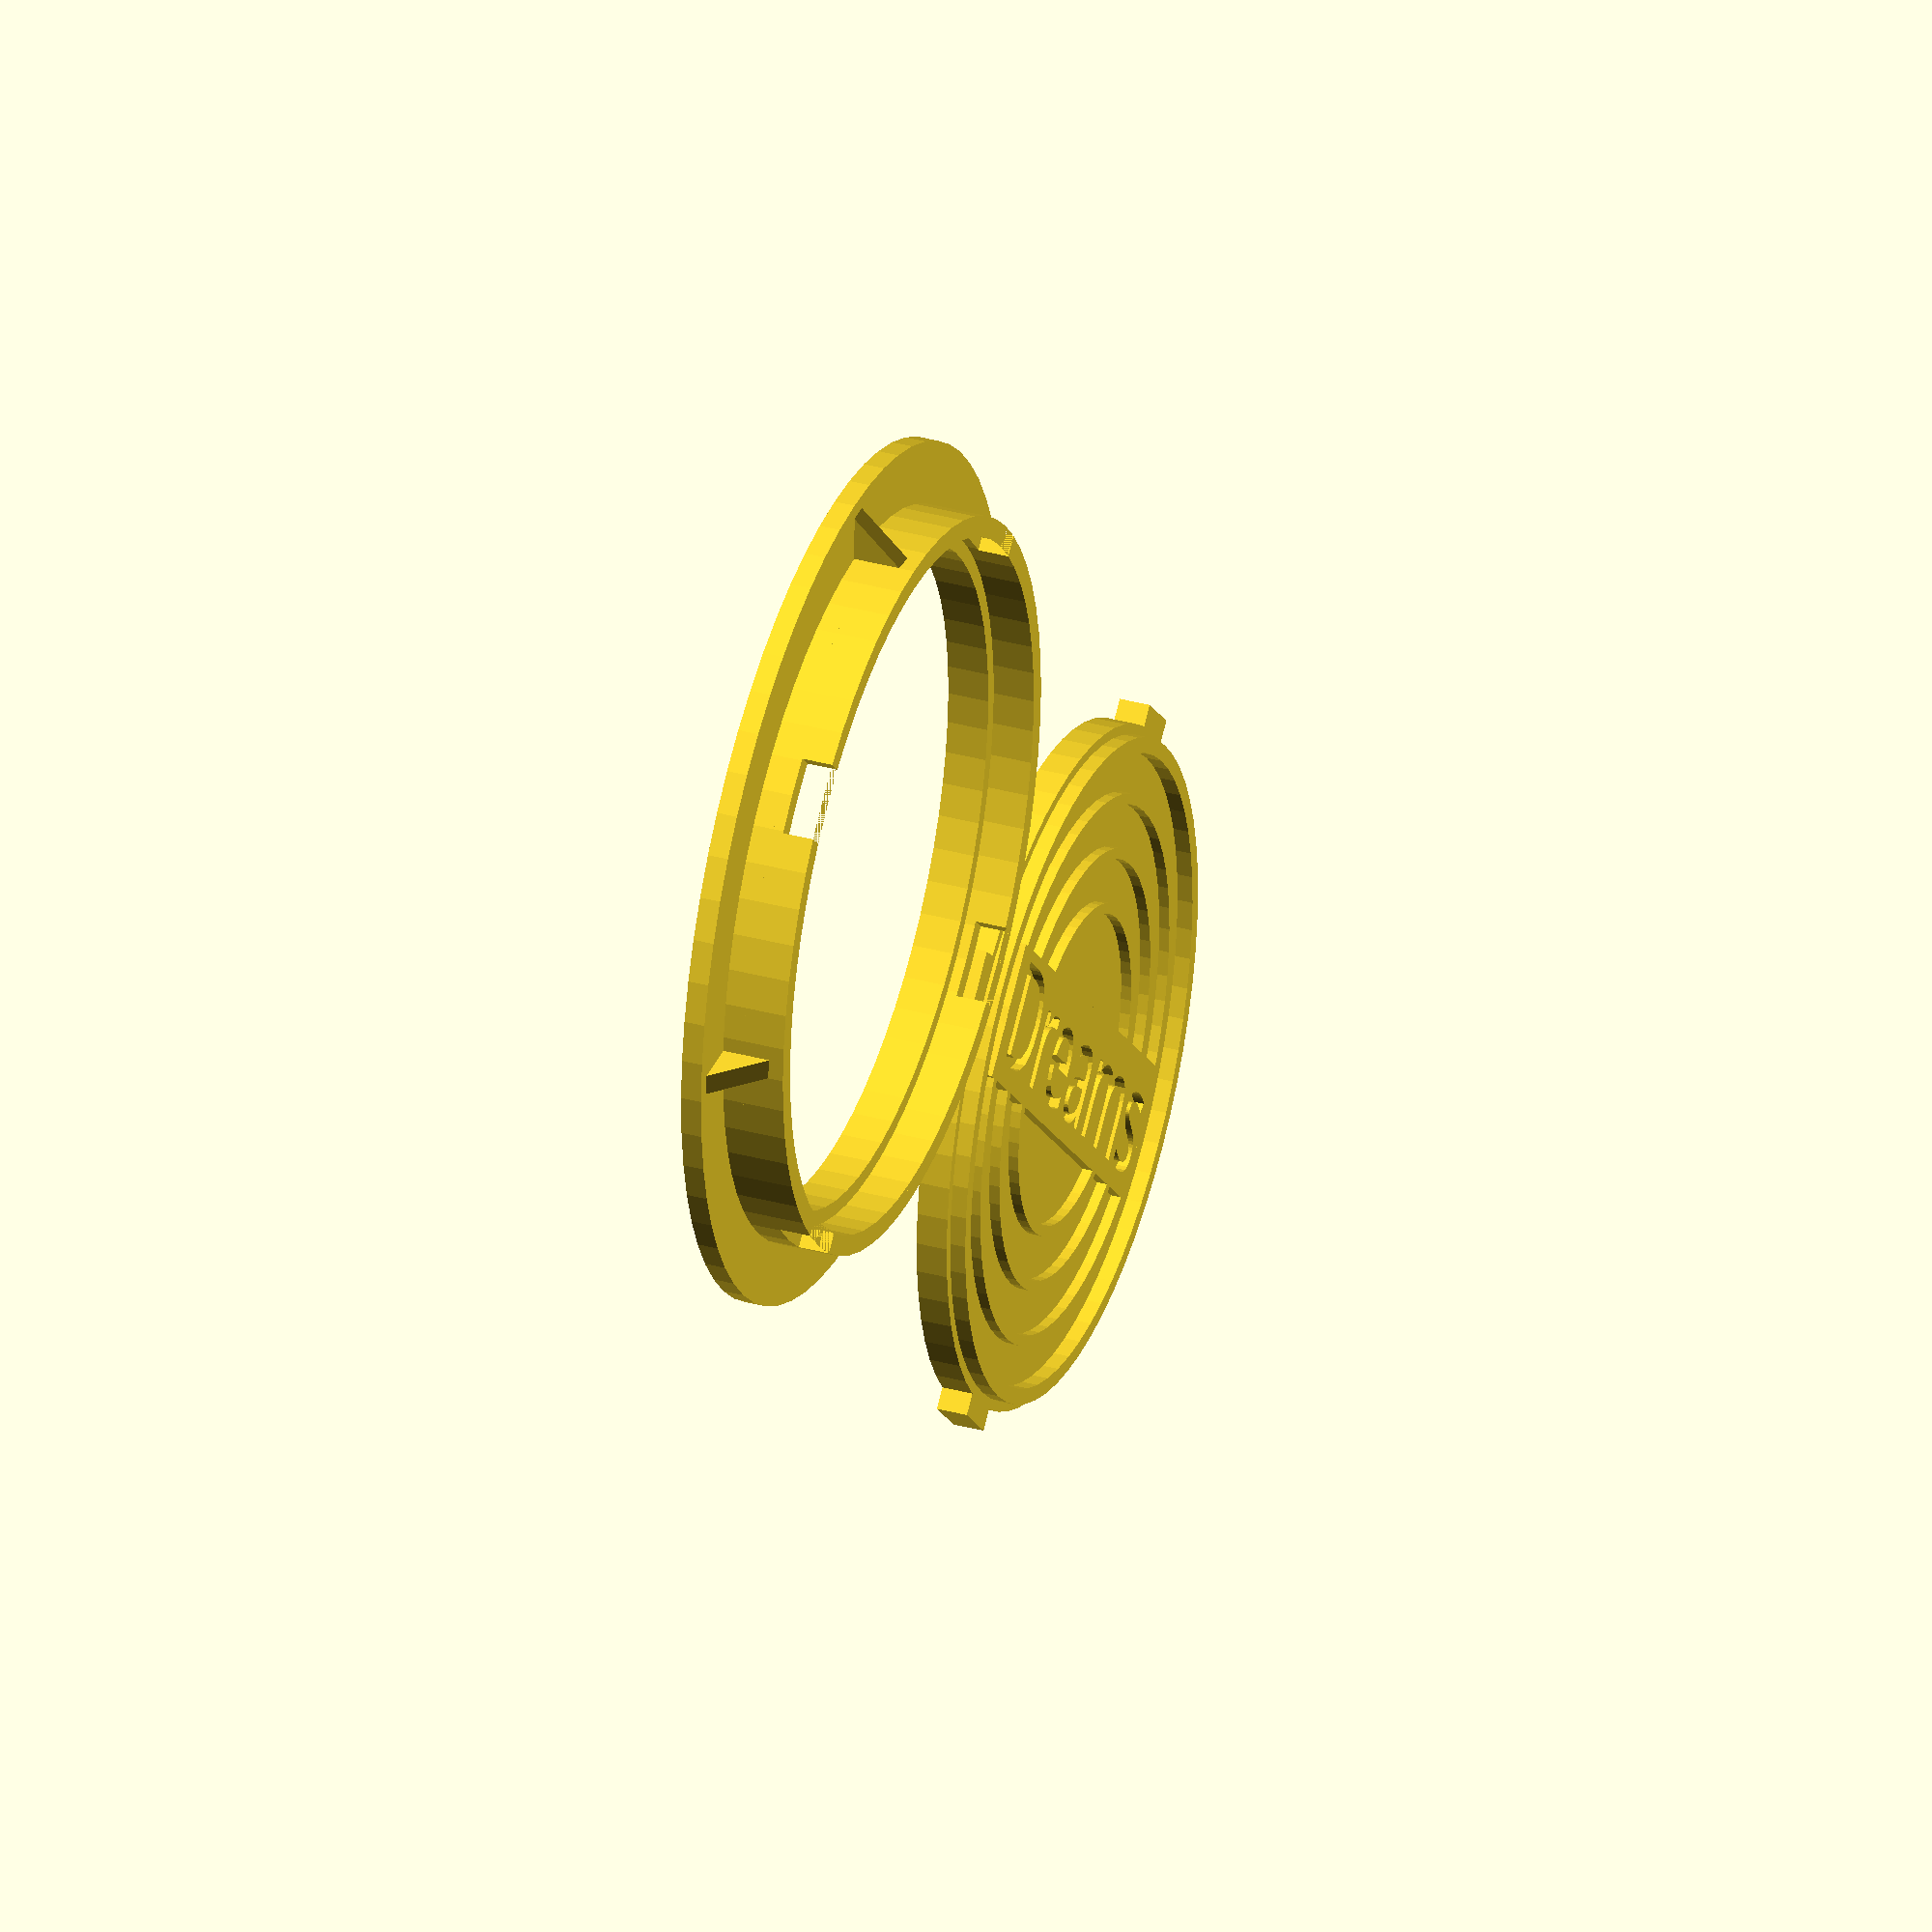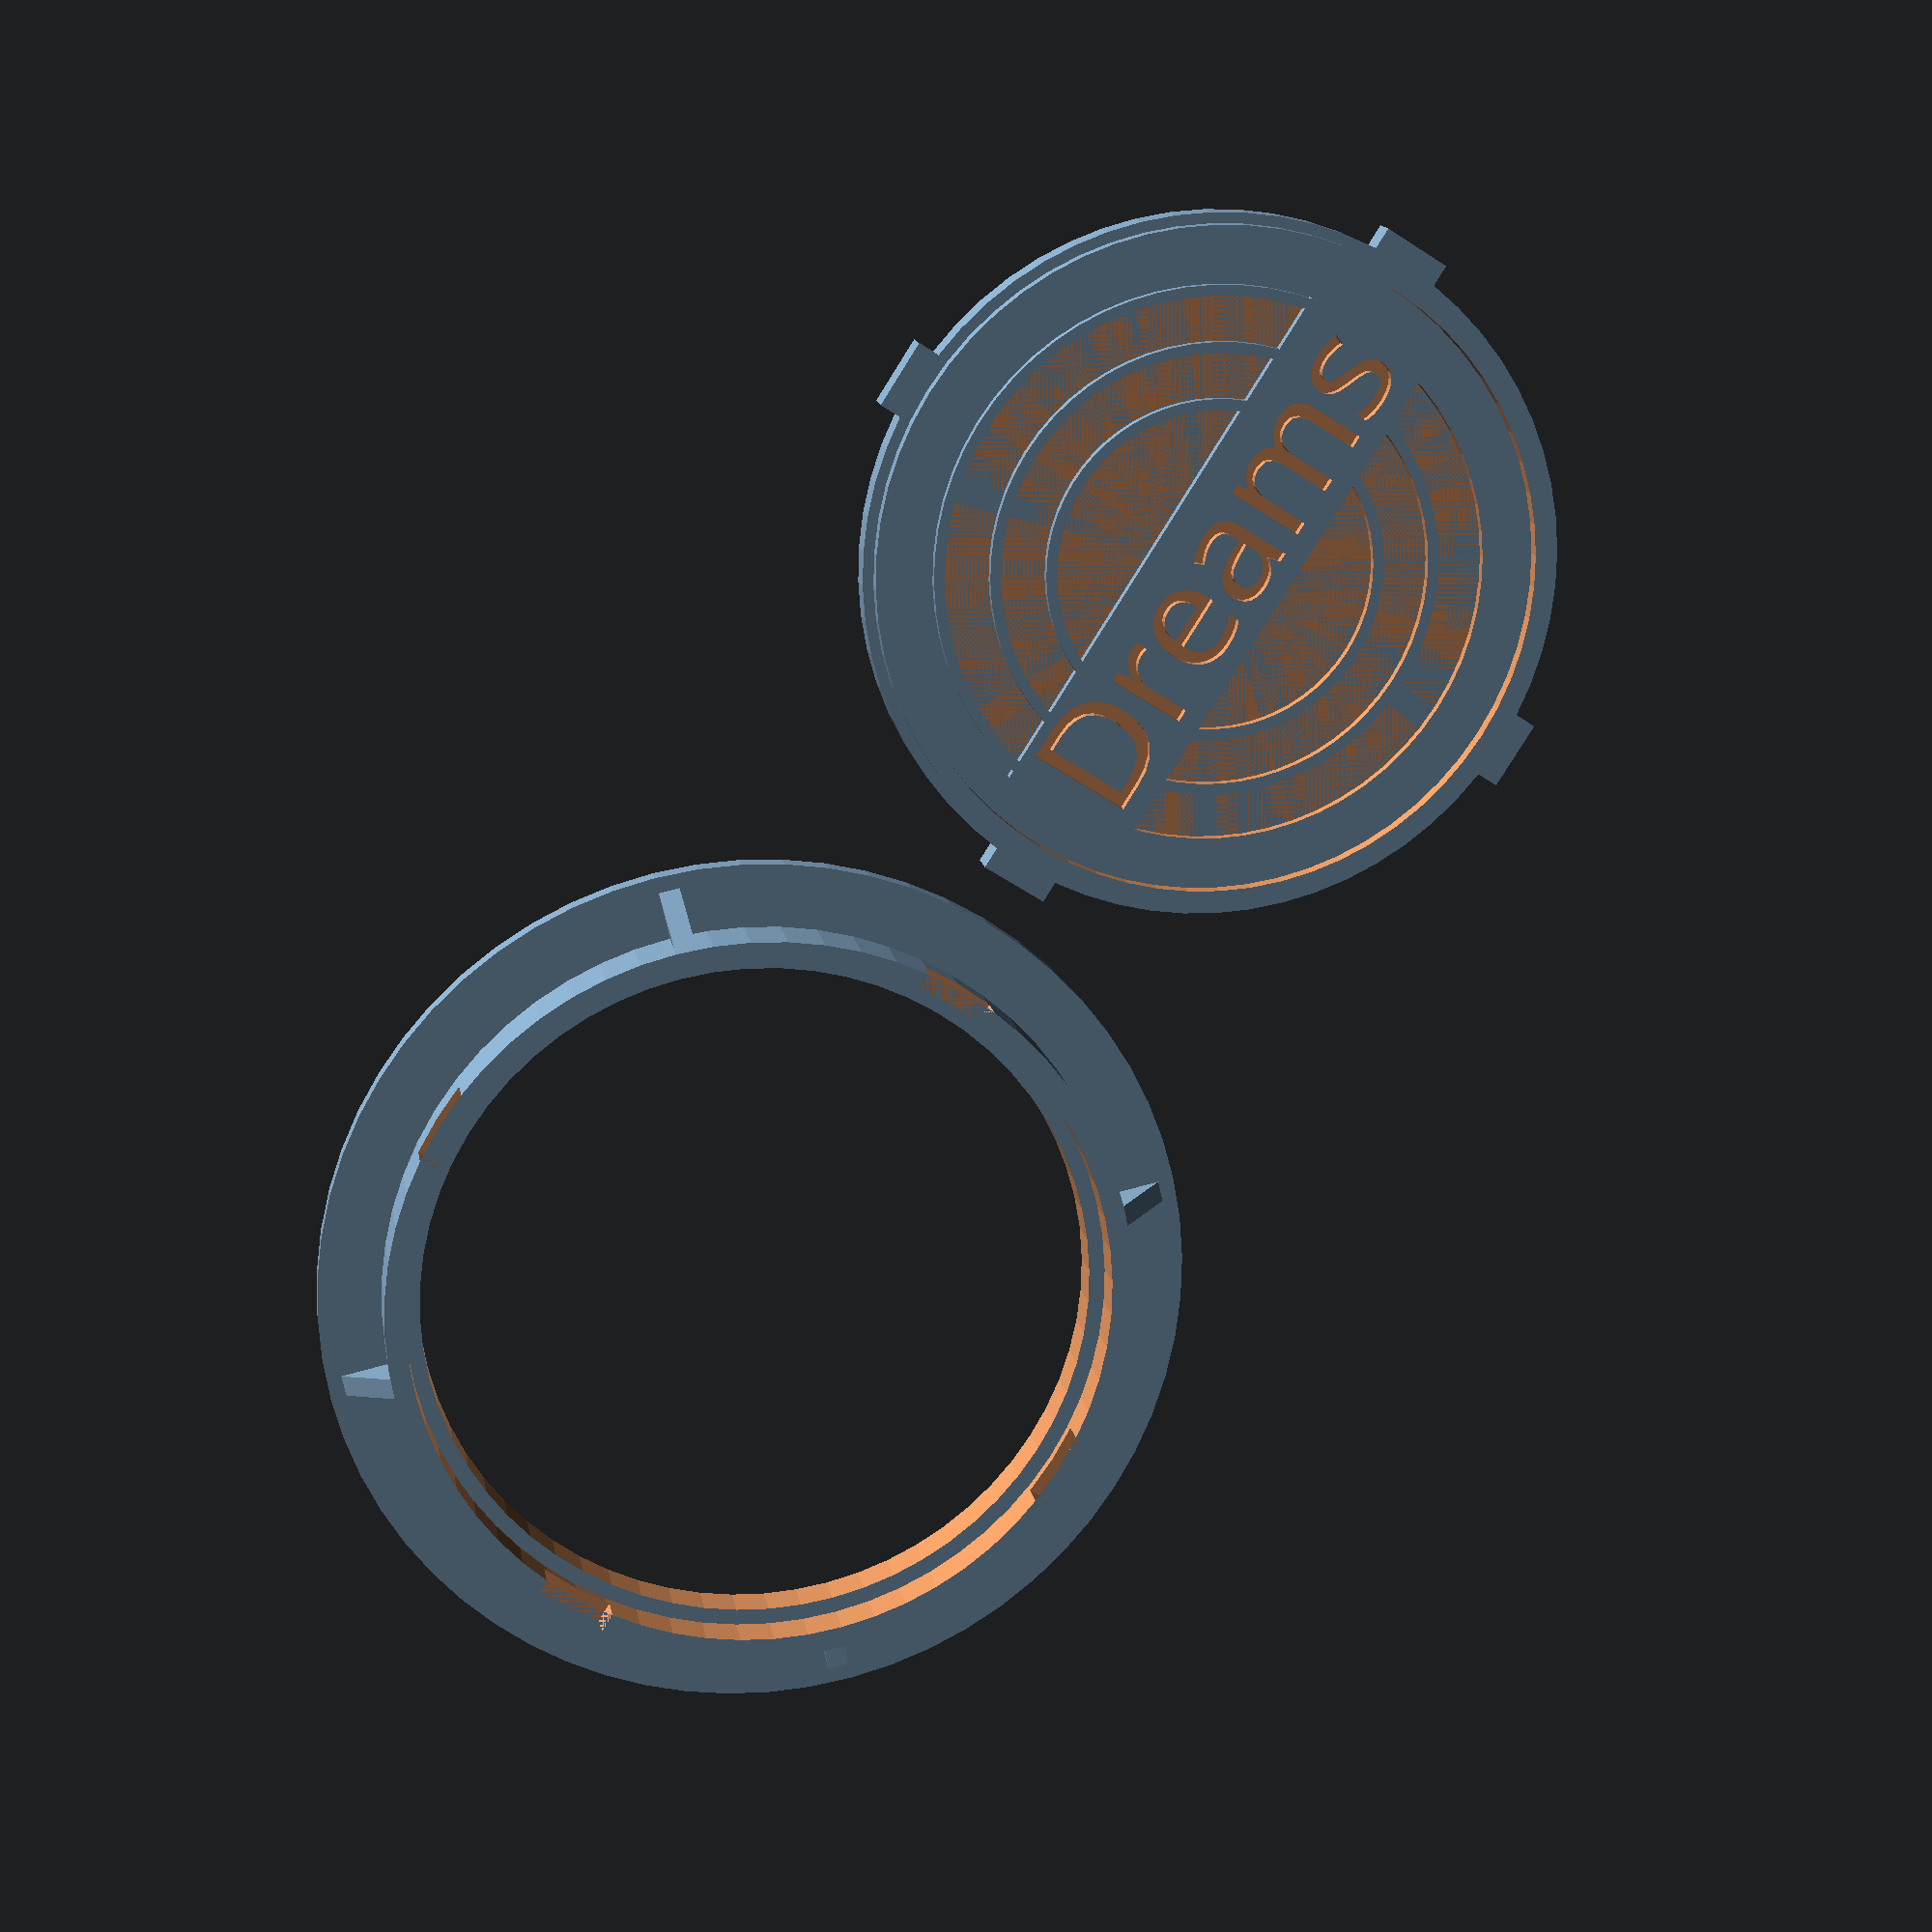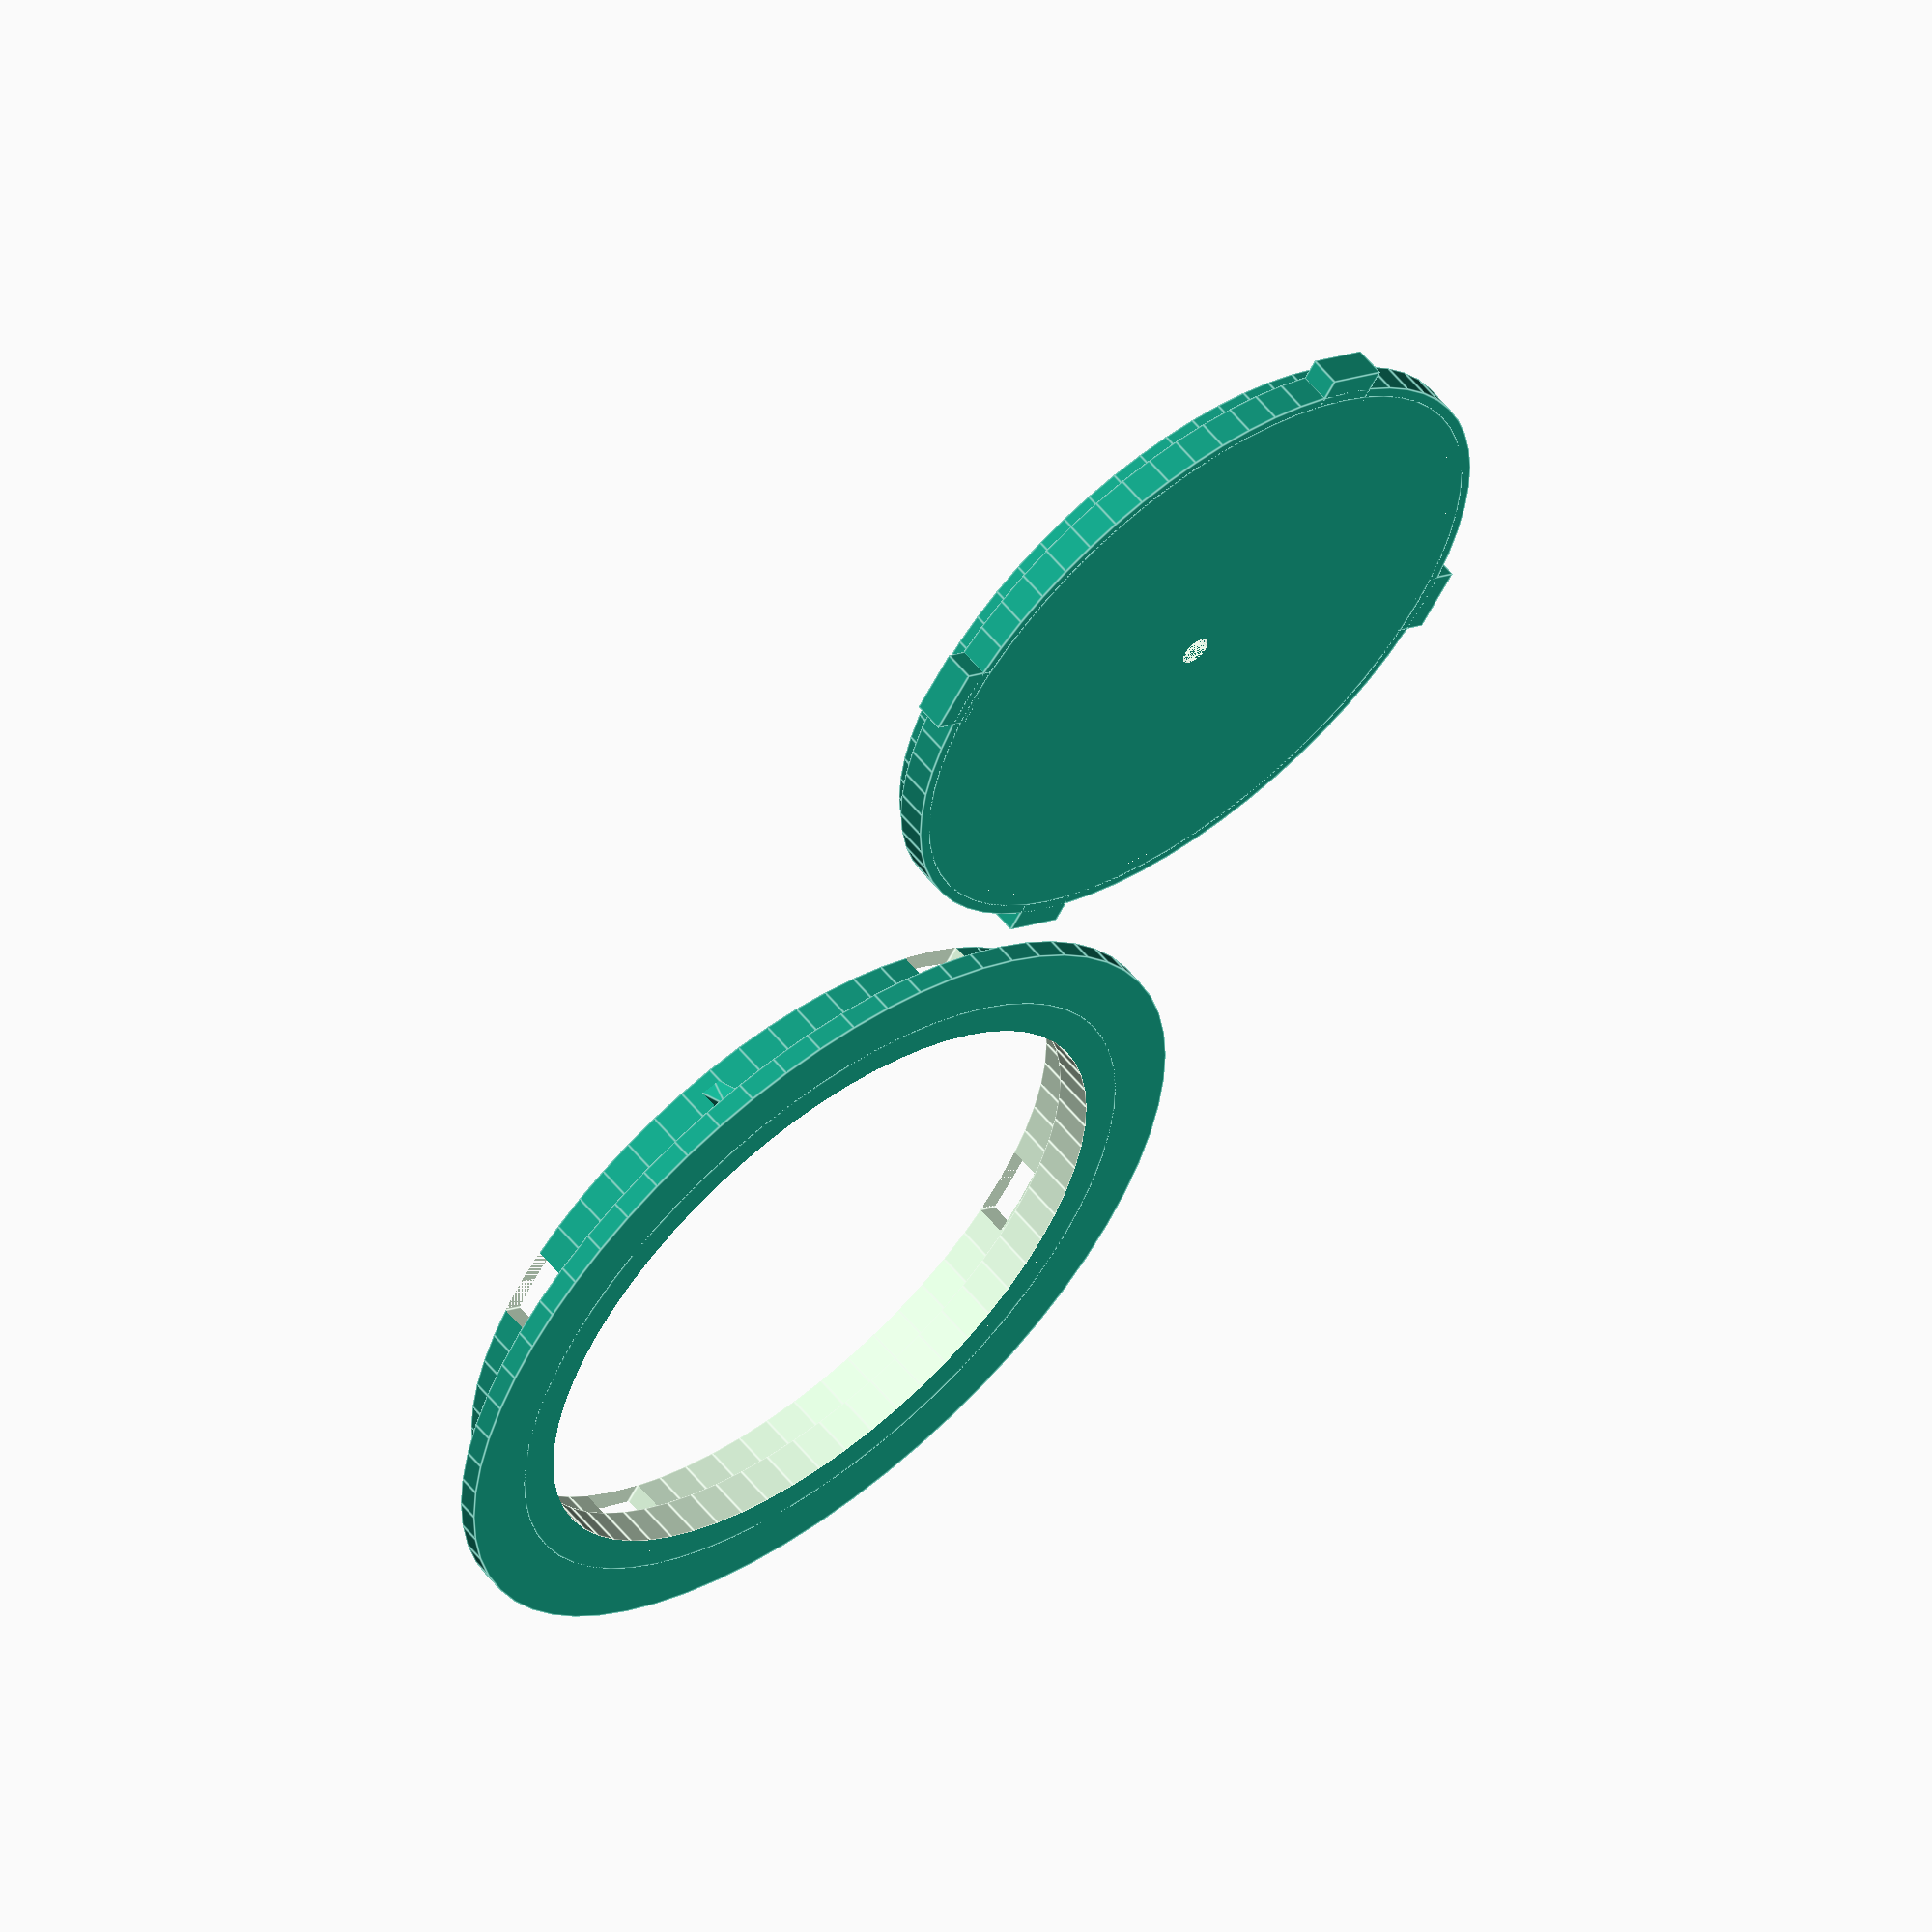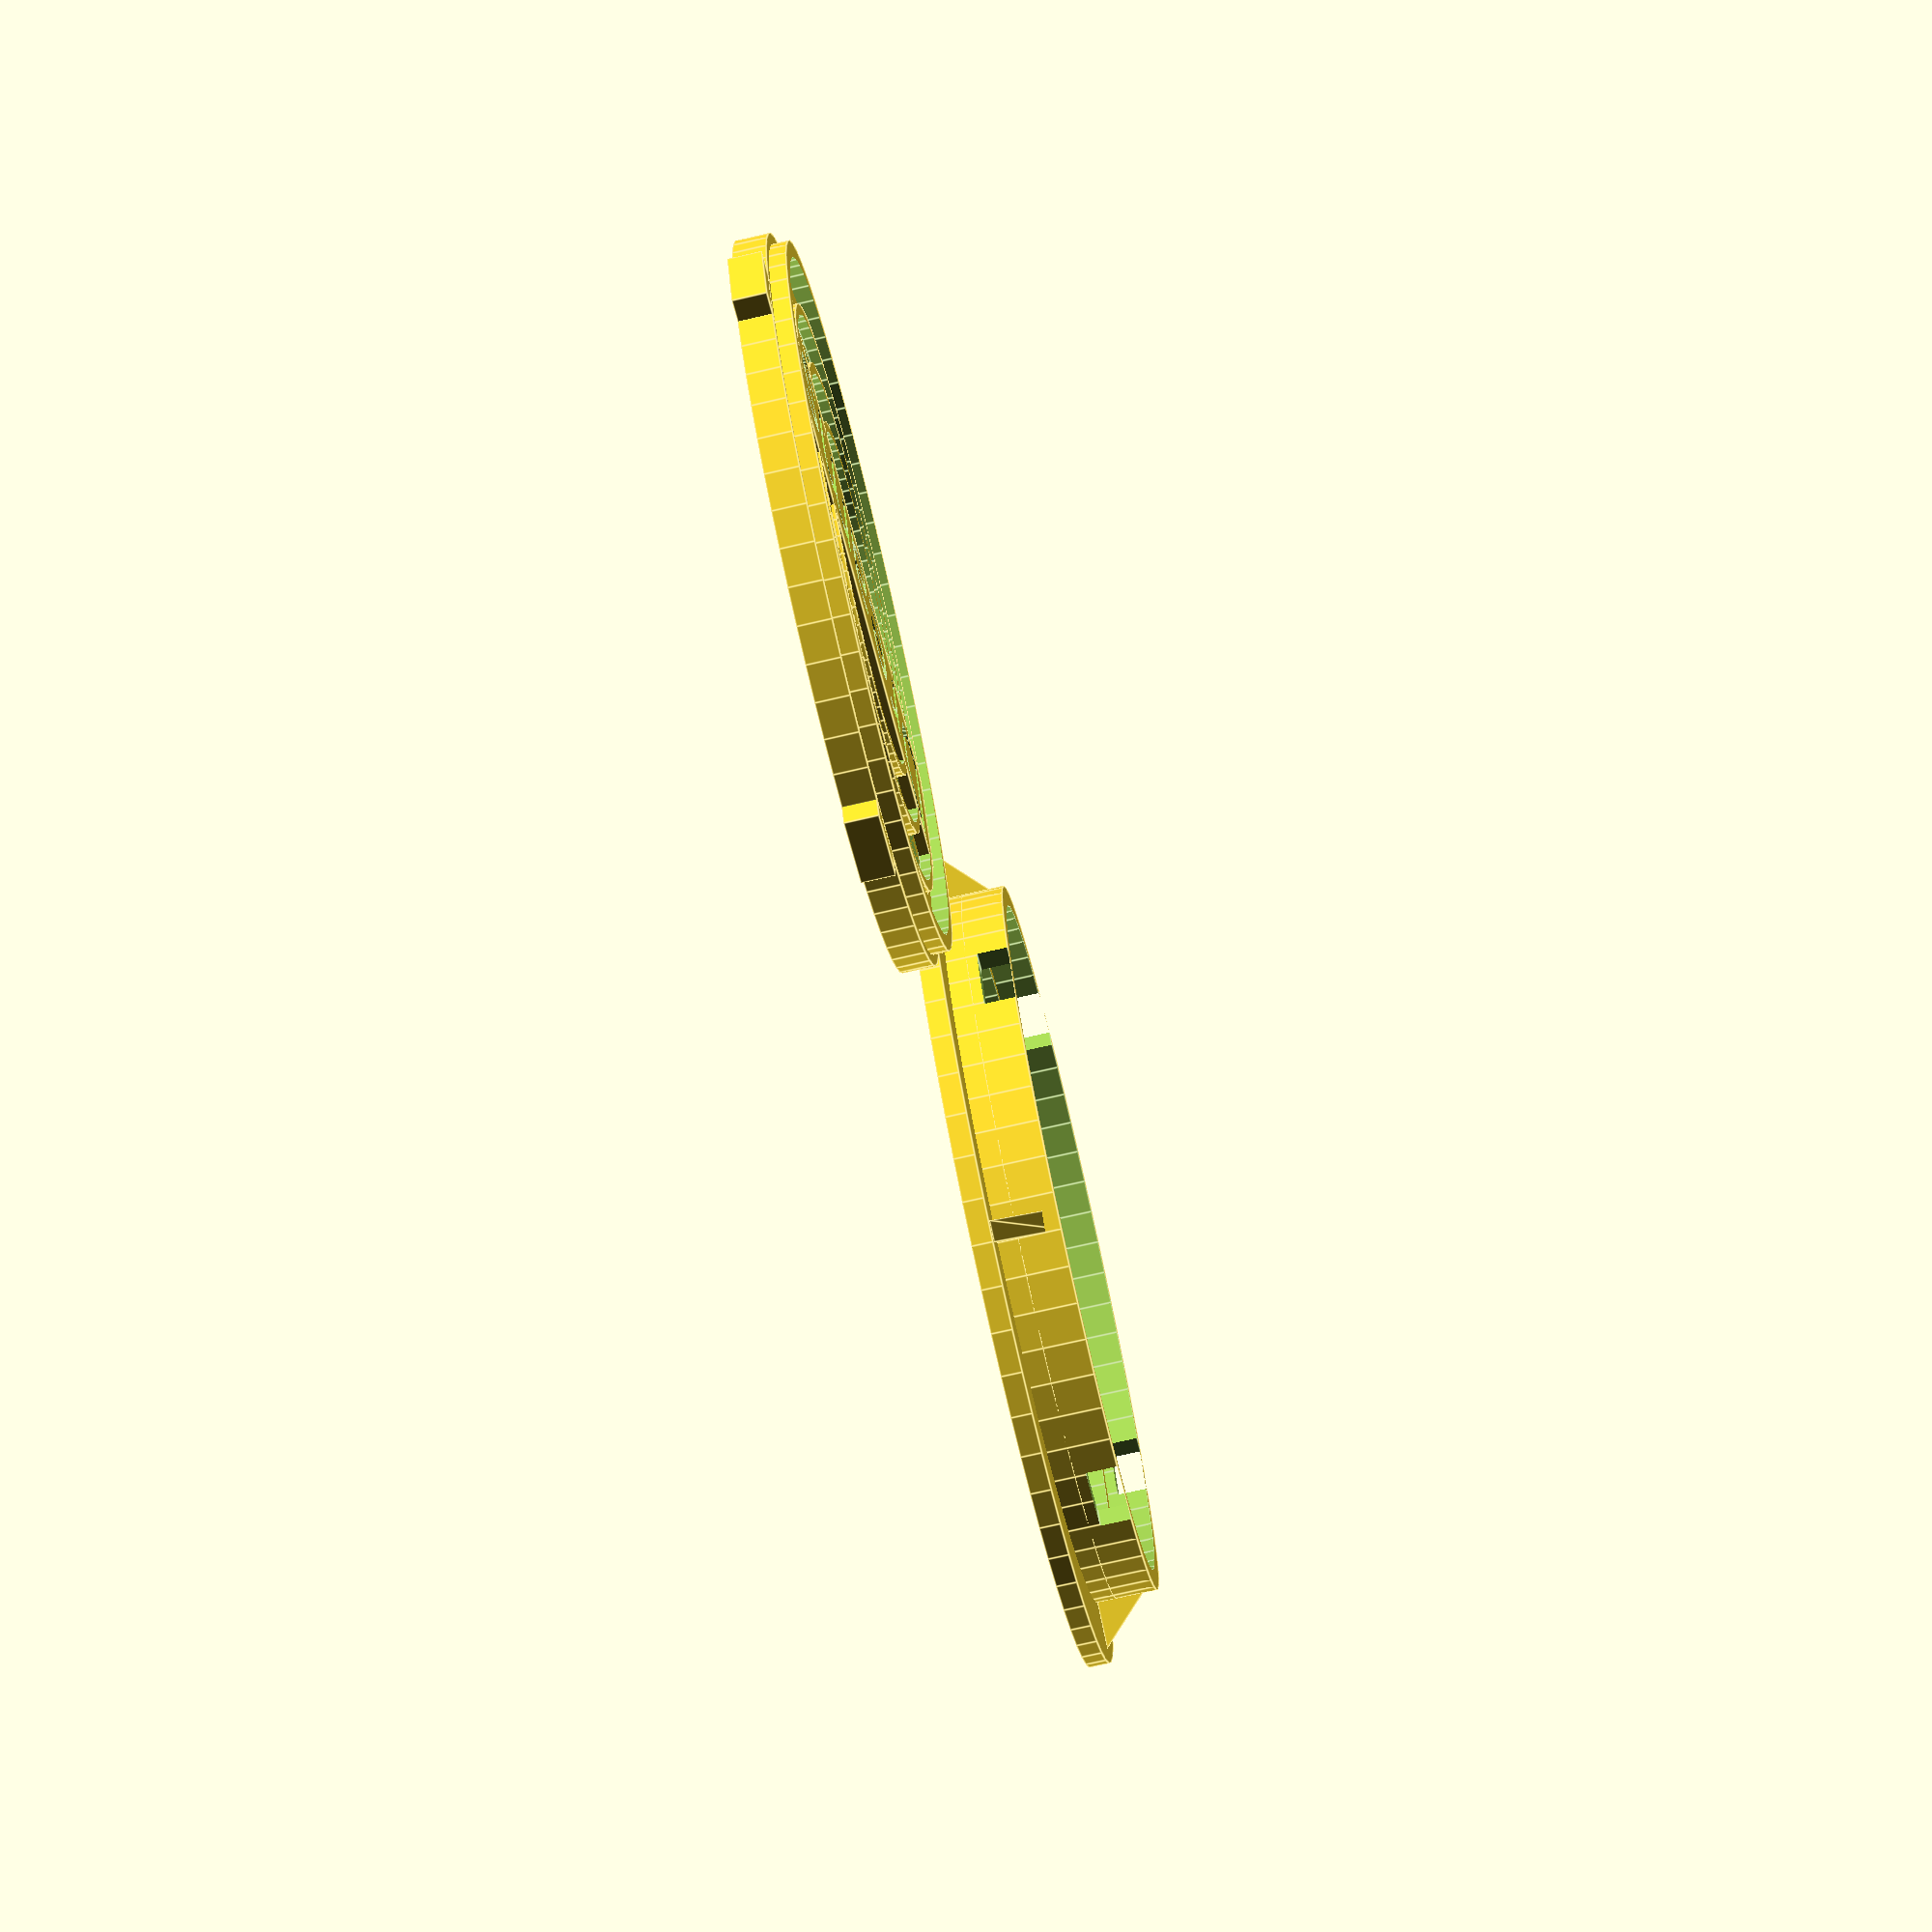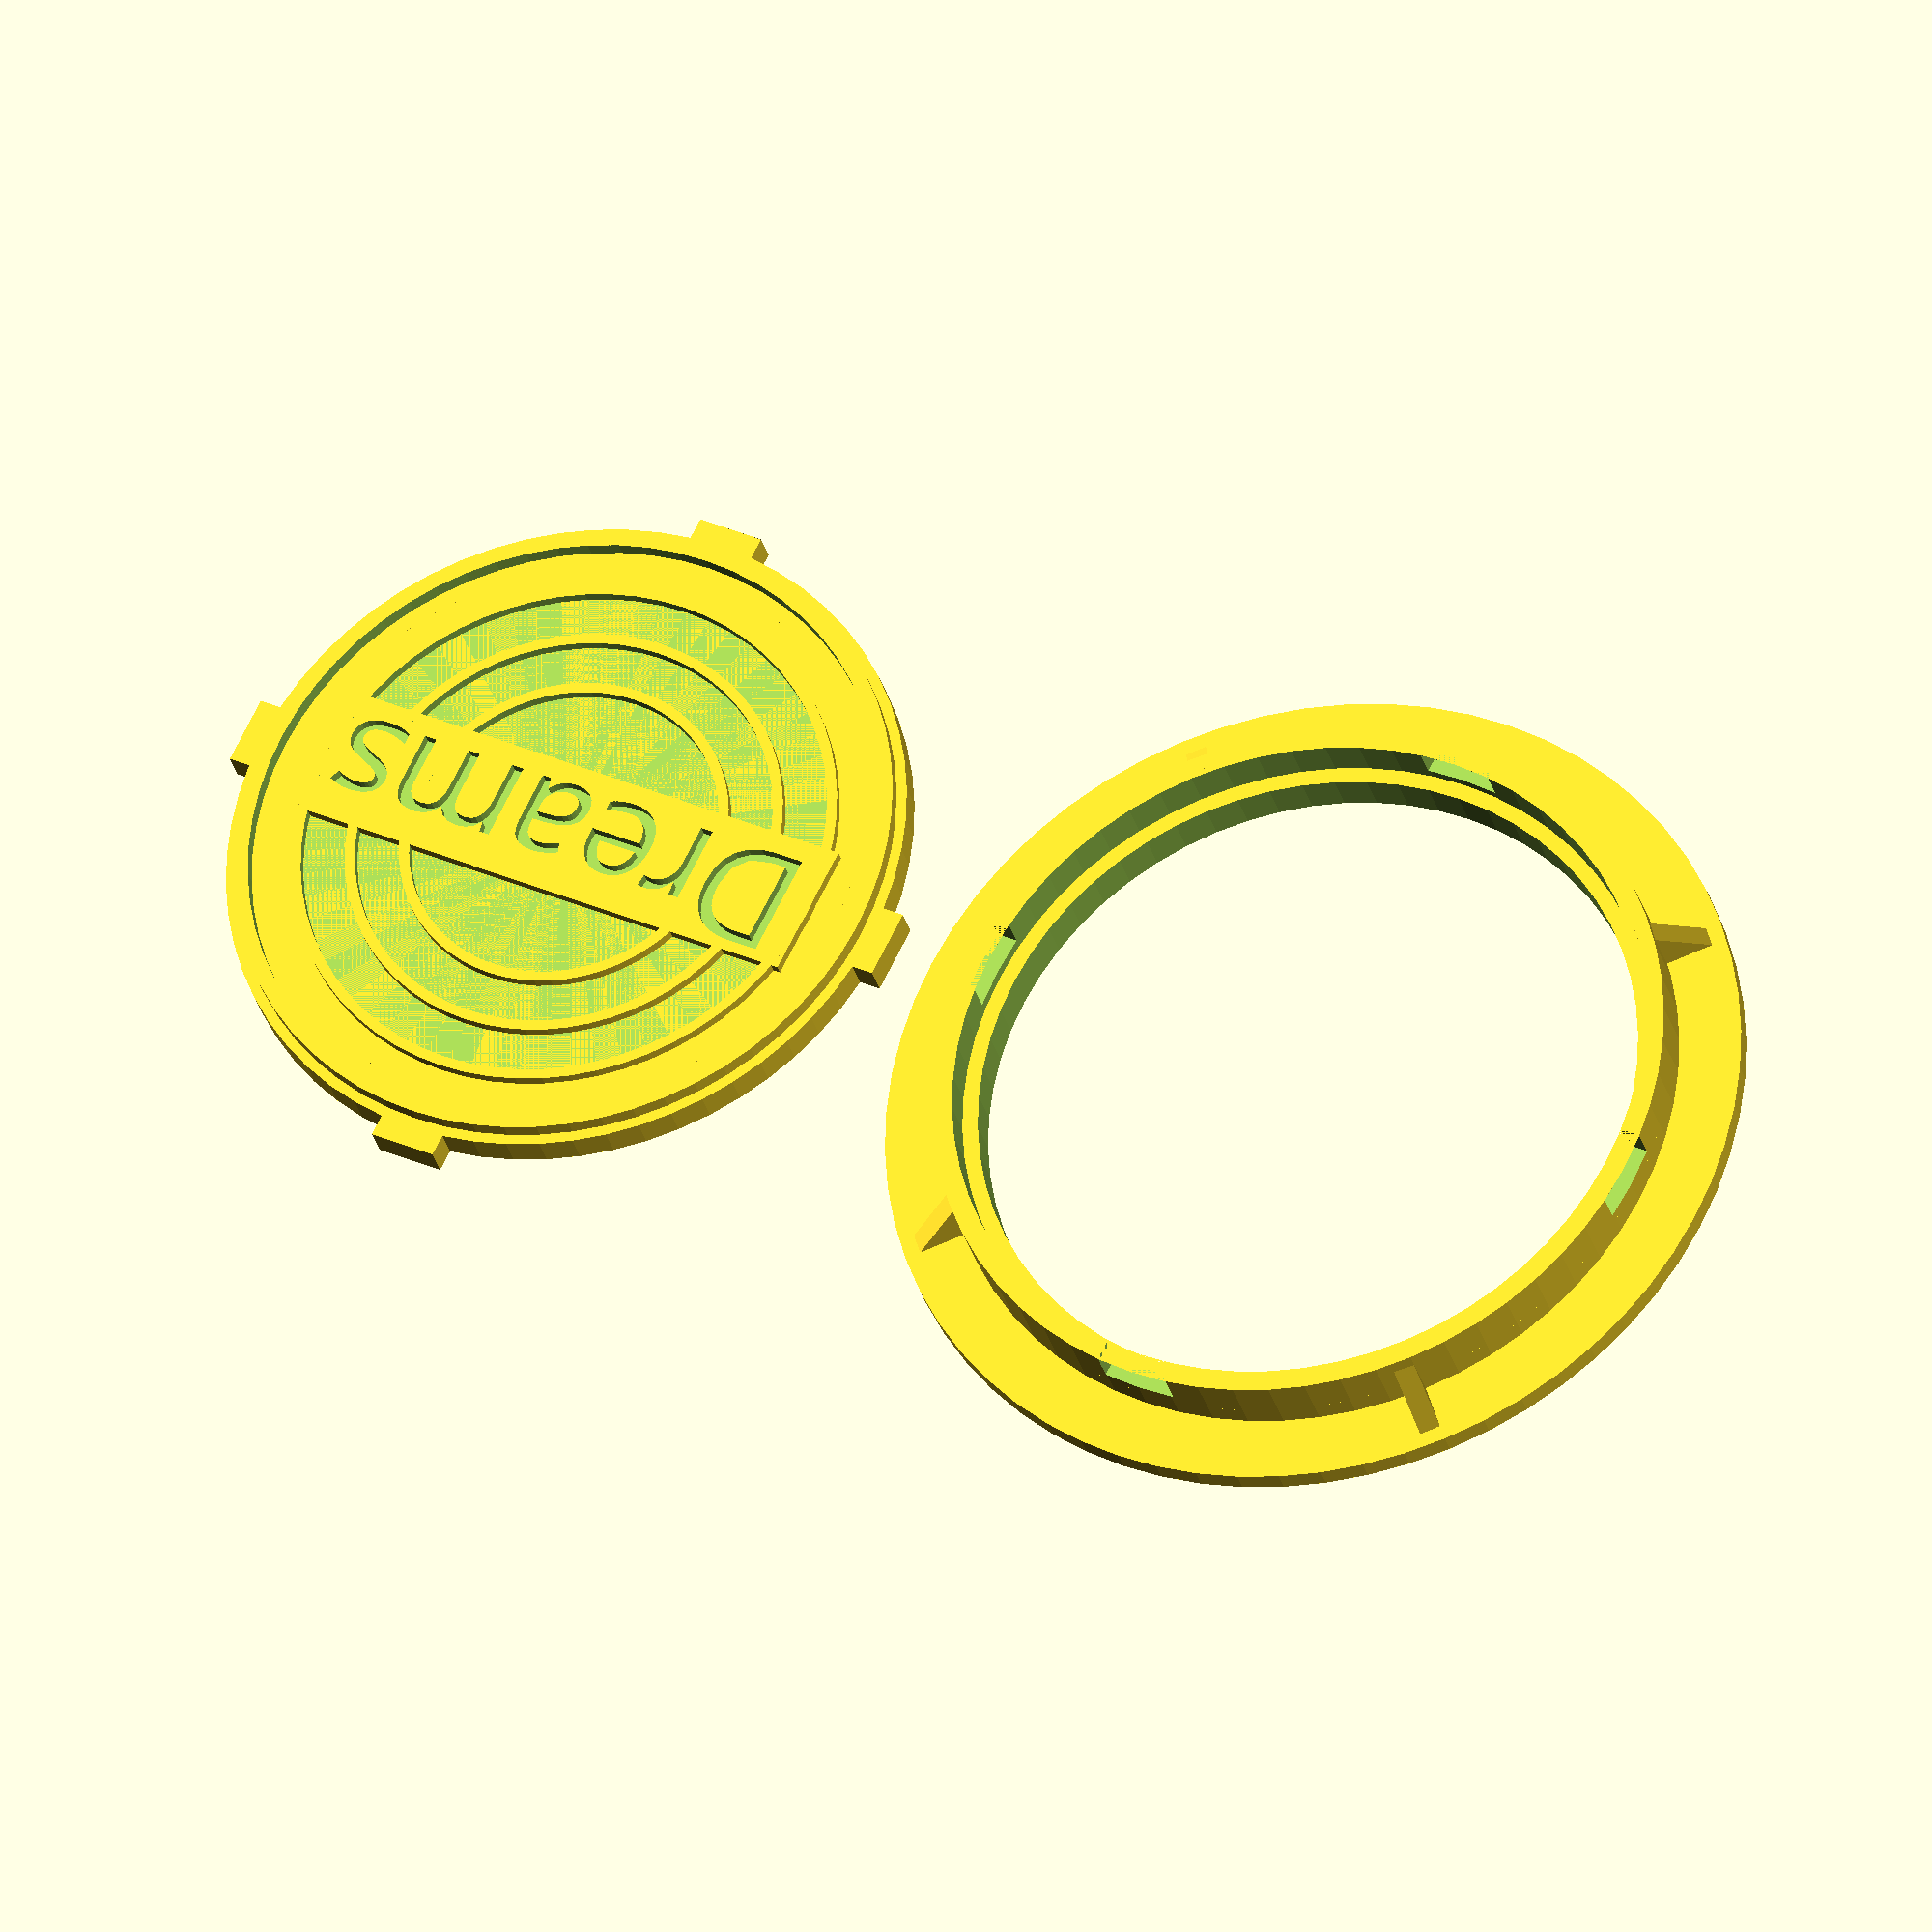
<openscad>
/////////// Customizer section
//Text
text="Dreams";
//Text size
letter_size = 10;

/////////////////
diam=66;
thickness=3;
cube_size=6.8;
cube_gap=.5;

//translate([0,0,5])        // Uncomment to get assembled view
translate([diam+15,0,0])  // Uncomment to get both details at one print
Manhole(); 
Base(); // Uncomment to get the manhole base

module Foot(flen=diam/17, fwidth=diam/10)
{
    translate([diam/2,0,thickness/2])scale([flen,fwidth,thickness])cube(1,center=true);
}

module Foots(flen=diam/17, fwidth=diam/10)
{
    Foot(flen,fwidth);
    rotate([0,0,90])Foot(flen,fwidth);
    rotate([0,0,180])Foot(flen,fwidth);
    rotate([0,0,-90])Foot(flen,fwidth);

}

module ManholeBase()
{
    cylinder(d=diam, h=thickness, $fn=64);
    Foots();
}

font = "Calibri";
//font = "Arial";


letter_height = 2;

module letter(l) {
  translate([0,0,-letter_height / 2])
  {
    linear_extrude(height = letter_height, convexity = 10) {
   
        text(l, size = letter_size, font = font, halign = "center", valign = "center", $fn = 16, spacing=1);
    }
  }
}


module InnerPattern()
{
    /*translate([-cube_gap/2,-cube_gap/2,0]);
    for(i=[-10:1:10])
    {
        for(j=[-10:1:10])
        {
            translate([i*cube_size, j*cube_size,0])
            scale([cube_size-cube_gap,cube_size-cube_gap,1])cube(1);
        }
    }*/
    min_diam=30;
    max_diam=diam-15;
    n_circles=2;
    
    for(i=[0:1:n_circles])
    difference()
    {
        di=min_diam+(max_diam-min_diam)*i/n_circles; // Current diam
        cylinder(d=di+2, , h=thickness-2, $fn=64);
        cylinder(d=di, , h=thickness+.1, $fn=64);
    }
}


module Manhole()
{
    difference()
    {

        union()
        {
            difference()
            {
                union()
                {
                    ManholeBase();

                    translate([0,0,3])
                    intersection()
                    {
                       InnerPattern();
                        
                        cylinder(d=diam-8, h=thickness, $fn=64);   
                    }

                    difference()
                    {
                        cylinder(d=diam-2, , h=thickness+1.5, $fn=64);
                        cylinder(d=diam-5, , h=thickness+2.1, $fn=64);
                    }
                }
                cylinder(d=3, h=10, $fn=64);
            }

            translate([-.3,-0.3,3])
            scale([52.25,13,2]) cube(1,center=true);
        }

        translate([0,0,4])
        letter(text);
    }
}

module Base()
{
    height=8;
    gap=1;
    difference()
    {
        union()
        {
            cylinder(d=diam+gap+4, h=height, $fn=64);
            cylinder(d=diam+gap+2*height, h=2, $fn=64);
        }
        translate([0,0,-.05])
        cylinder(d=diam+gap, h=height+.1, $fn=64);
        translate([0,0,5])
        //minkowski()
        {
            Foots(10,diam/9);
            //sphere(.5);
        }
    }
    difference()
    {
        cylinder(d=diam+gap+4, h=height/2, $fn=64);
        translate([0,0,-.05])
        cylinder(d=diam-2, h=height/2+.1, $fn=64);
    }

    for(i=[0:1:4])
    rotate([0,0,45+90*i])
    translate([diam/2+gap,0,height/2])
    rotate([90,0,0])
    Right_Angled_Triangle(a=height*.75, b=height*.75, height=2, centerXYZ=[false,true,false]);
}


// I used two functions by Tim Koopman.
/*
Triangles.scad
 Author: Tim Koopman
 https://github.com/tkoopman/Delta-Diamond/blob/master/OpenSCAD/Triangles.scad

         angleCA
           /|\
        a / H \ c
         /  |  \
 angleAB ------- angleBC
            b

Standard Parameters
	center: true/false
		If true same as centerXYZ = [true, true, true]

	centerXYZ: Vector of 3 true/false values [CenterX, CenterY, CenterZ]
		center must be left undef

	height: The 3D height of the Triangle. Ignored if heights defined

	heights: Vector of 3 height values heights @ [angleAB, angleBC, angleCA]
		If CenterZ is true each height will be centered individually, this means
		the shape will be different depending on CenterZ. Most times you will want
		CenterZ to be true to get the shape most people want.
*/



module Right_Angled_Triangle(
			a, b, height=1, heights=undef,
			center=undef, centerXYZ=[false, false, false])
{
	Triangle(a=a, b=b, angle=90, height=height, heights=heights,
				center=center, centerXYZ=centerXYZ);
}

/* 
Triangle
	a: Length of side a
	b: Length of side b
	angle: angle at point angleAB
*/
module Triangle(
			a, b, angle, height=1, heights=undef,
			center=undef, centerXYZ=[false,false,false])
{
	// Calculate Heights at each point
	heightAB = ((heights==undef) ? height : heights[0])/2;
	heightBC = ((heights==undef) ? height : heights[1])/2;
	heightCA = ((heights==undef) ? height : heights[2])/2;
	centerZ = (center || (center==undef && centerXYZ[2]))?0:max(heightAB,heightBC,heightCA);

	// Calculate Offsets for centering
	offsetX = (center || (center==undef && centerXYZ[0]))?((cos(angle)*a)+b)/3:0;
	offsetY = (center || (center==undef && centerXYZ[1]))?(sin(angle)*a)/3:0;
	
	pointAB1 = [-offsetX,-offsetY, centerZ-heightAB];
	pointAB2 = [-offsetX,-offsetY, centerZ+heightAB];
	pointBC1 = [b-offsetX,-offsetY, centerZ-heightBC];
	pointBC2 = [b-offsetX,-offsetY, centerZ+heightBC];
	pointCA1 = [(cos(angle)*a)-offsetX,(sin(angle)*a)-offsetY, centerZ-heightCA];
	pointCA2 = [(cos(angle)*a)-offsetX,(sin(angle)*a)-offsetY, centerZ+heightCA];

	polyhedron(
		points=[	pointAB1, pointBC1, pointCA1,
					pointAB2, pointBC2, pointCA2 ],
		triangles=[	
			[0, 1, 2],
			[3, 5, 4],
			[0, 3, 1],
			[1, 3, 4],
			[1, 4, 2],
			[2, 4, 5],
			[2, 5, 0],
			[0, 5, 3] ] );
}

</openscad>
<views>
elev=145.5 azim=226.0 roll=250.0 proj=o view=wireframe
elev=165.5 azim=122.5 roll=189.2 proj=p view=wireframe
elev=302.4 azim=236.2 roll=141.6 proj=o view=edges
elev=74.9 azim=154.8 roll=282.9 proj=p view=edges
elev=209.8 azim=27.1 roll=166.0 proj=o view=solid
</views>
